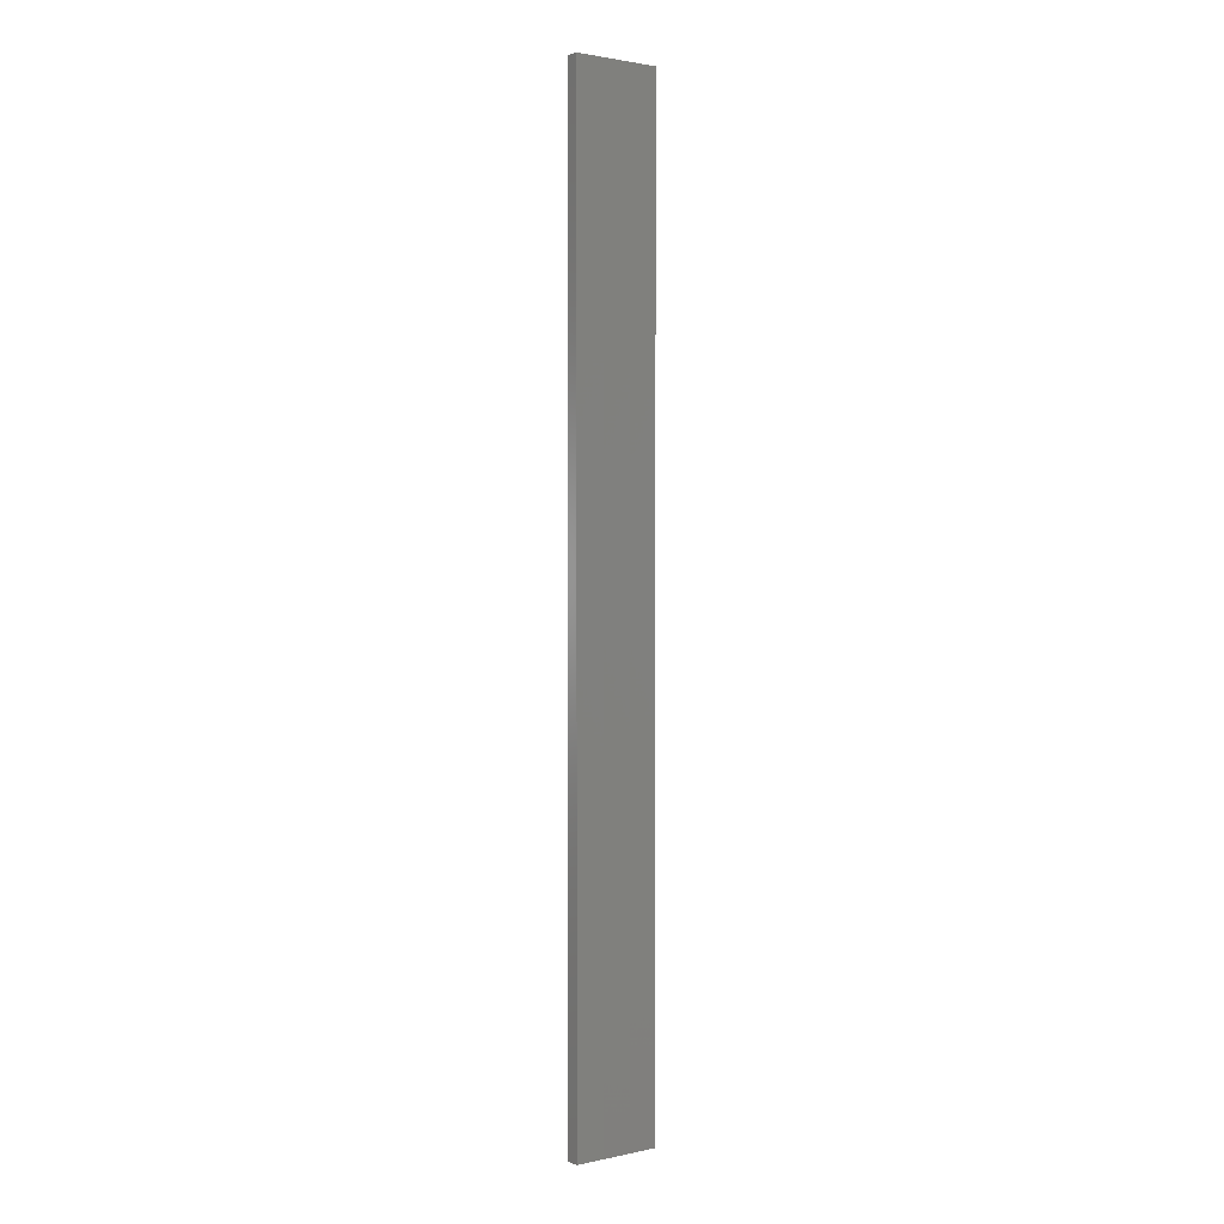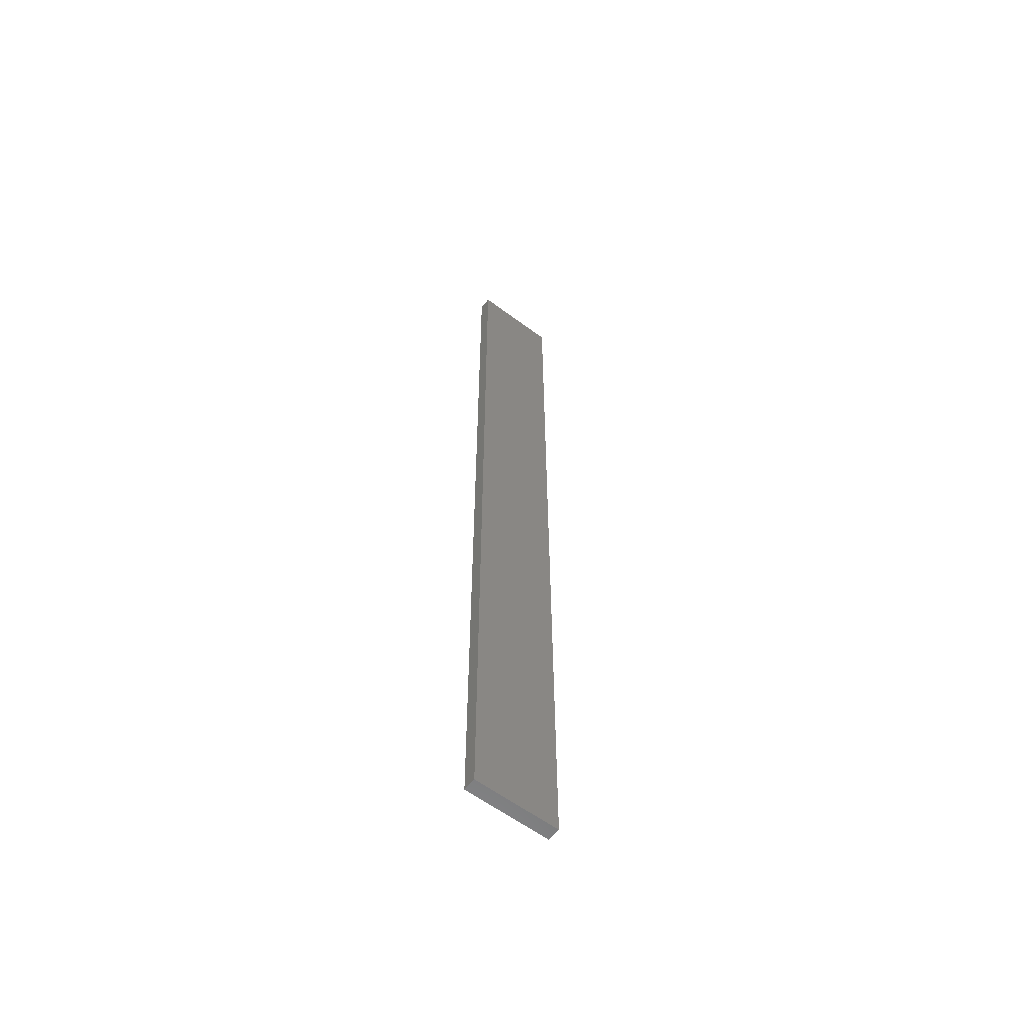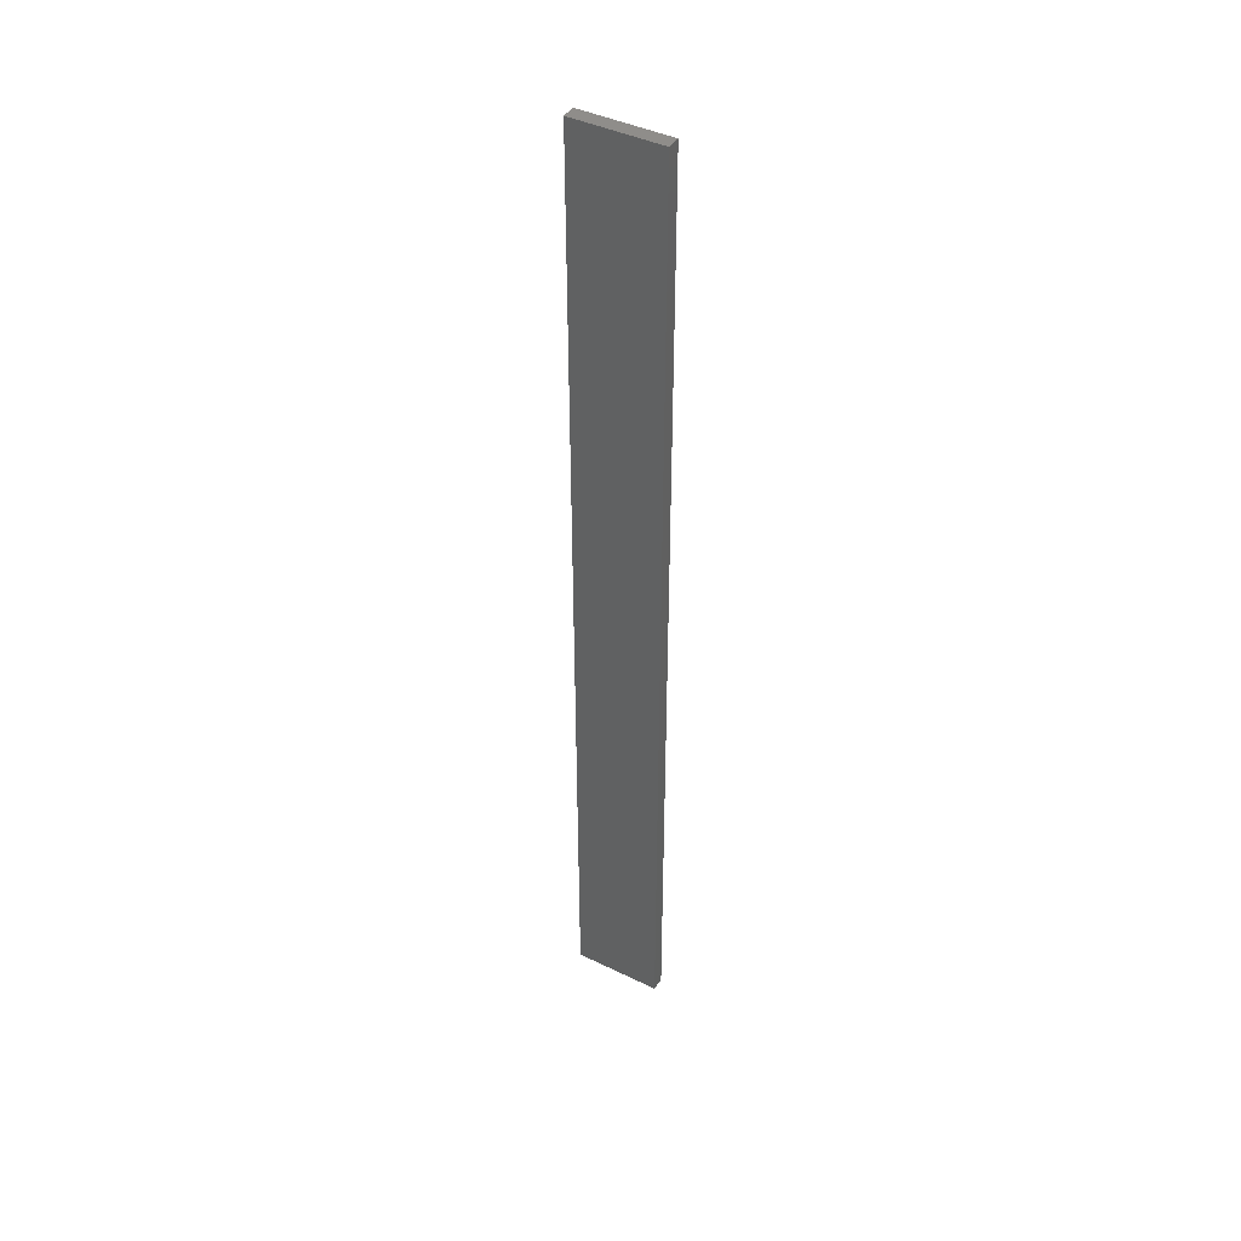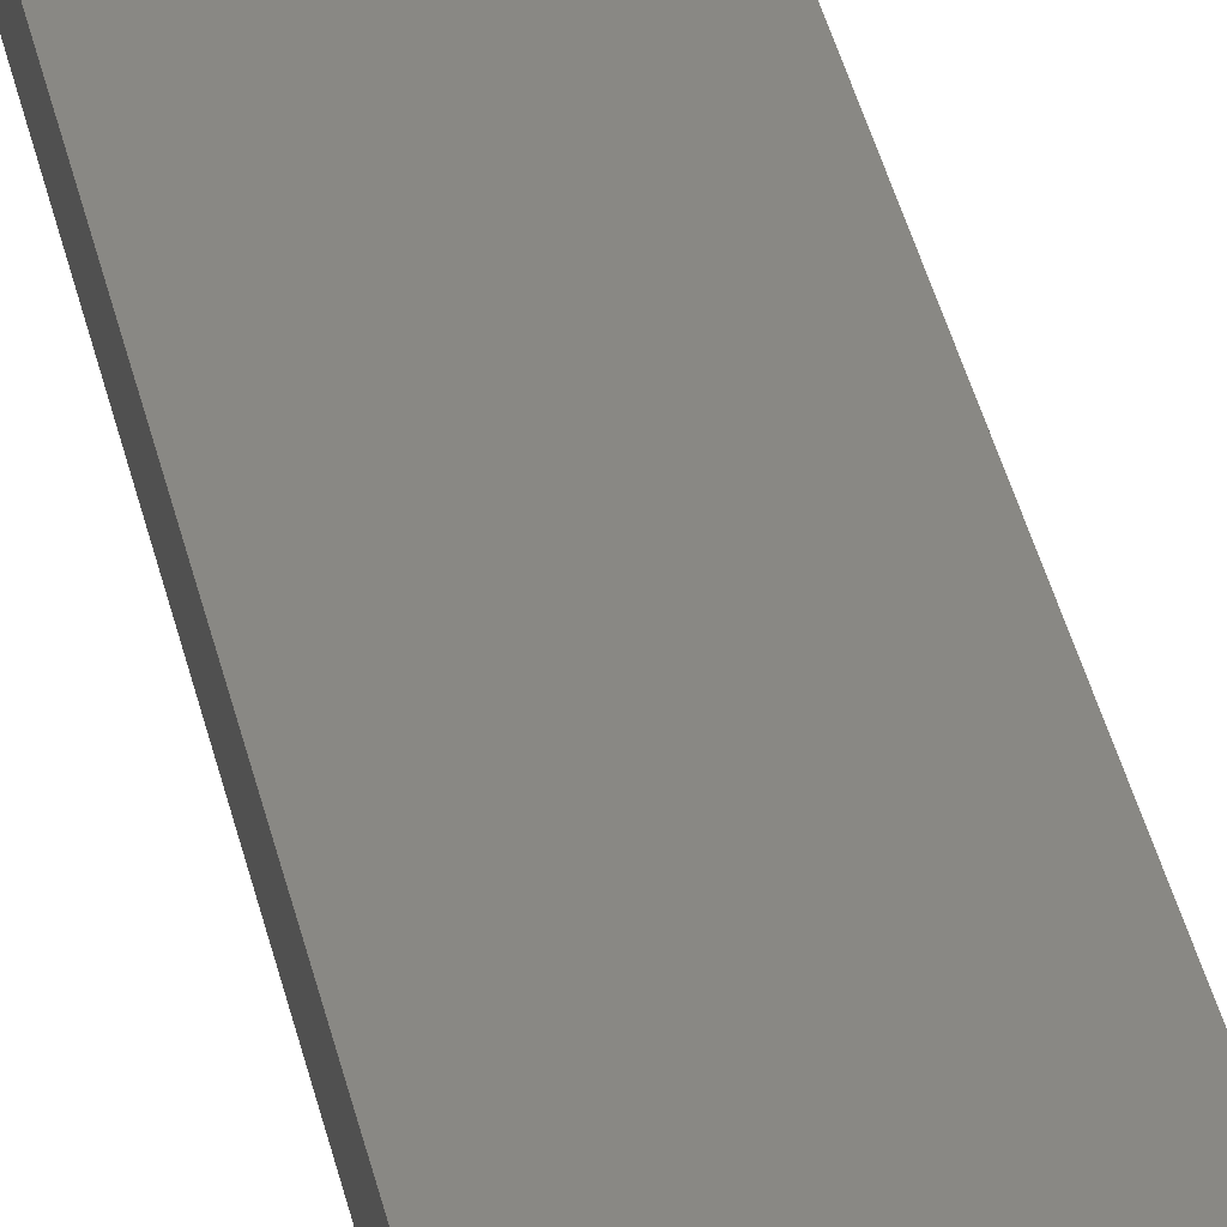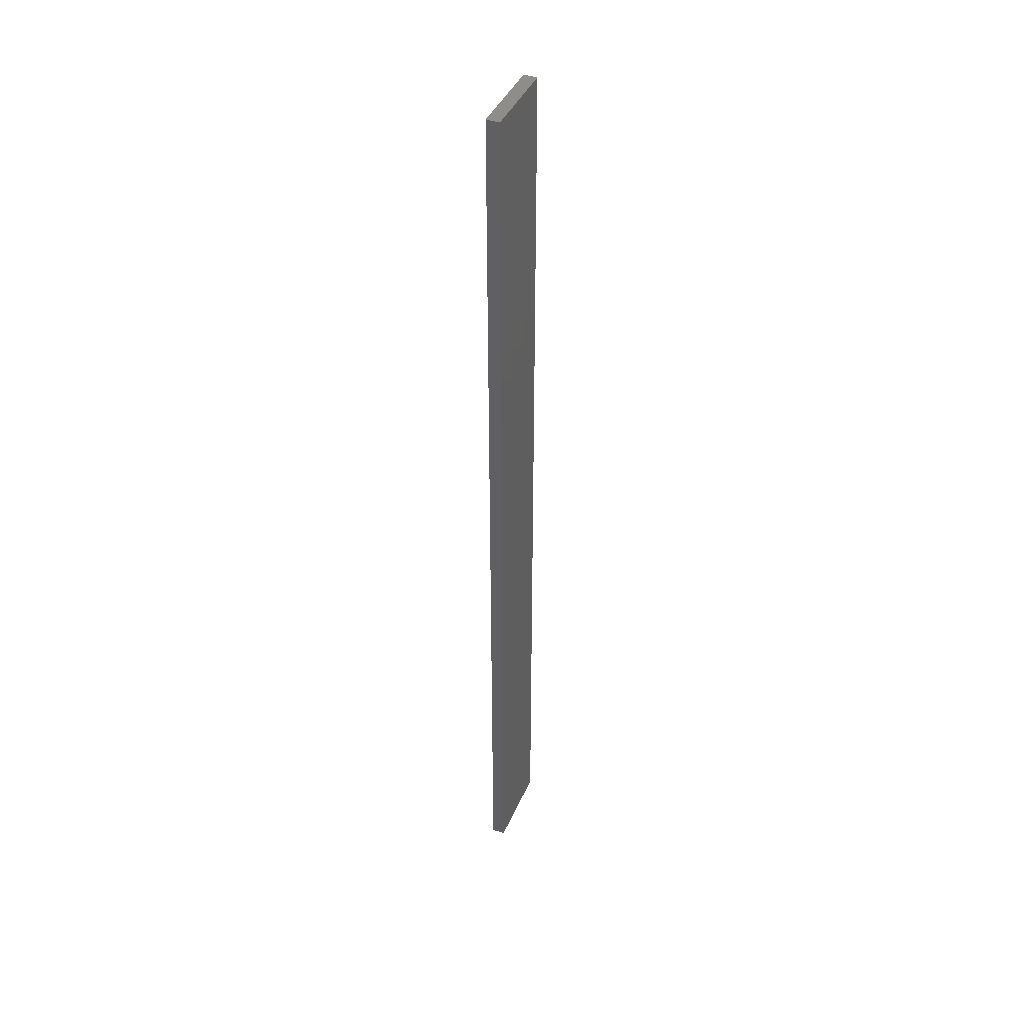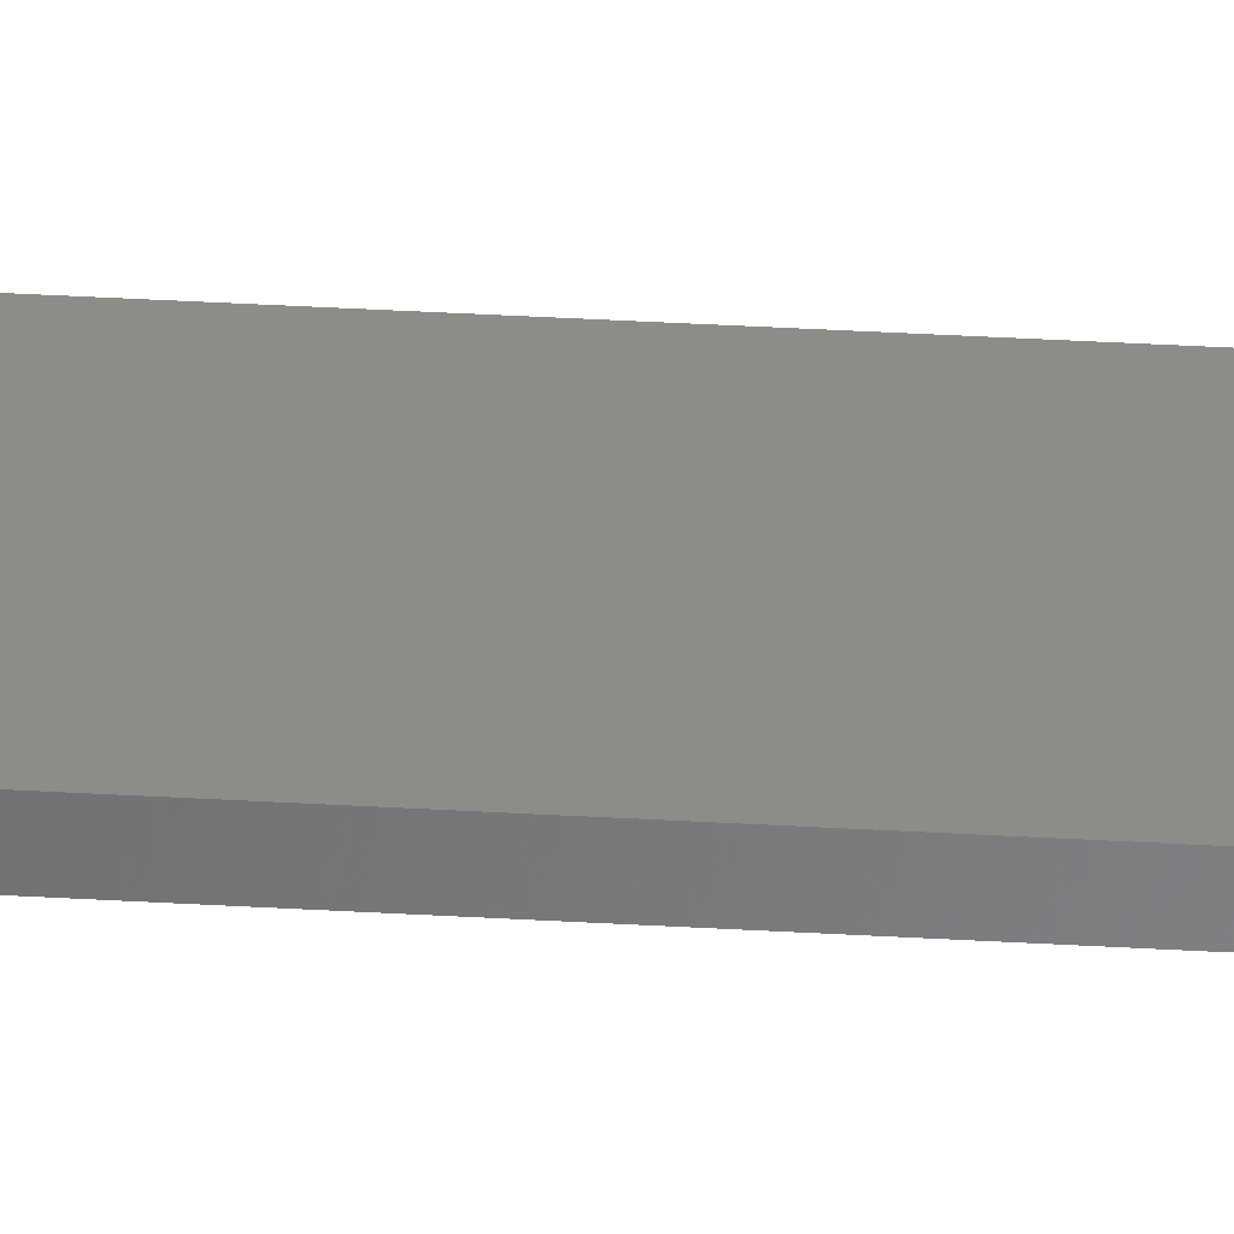
<metadata>
{"format":"stl","ext":"stl","renderer":"f3d","projection":"perspective","resolution":1024,"background":"white","views":[{"elev":1.7,"azim":-37.2,"up":"+Z"},{"elev":-59.6,"azim":142.8,"up":"+Z"},{"elev":42.8,"azim":-149.8,"up":"+Z"},{"elev":26.2,"azim":-8.7,"up":"+Y"},{"elev":41.4,"azim":-67.6,"up":"+Z"},{"elev":36.3,"azim":94.4,"up":"+Y"}]}
</metadata>
<code>
# stl→obj: 16 verts, 28 faces
v -0.08142 -4.3 -67.5
v -0.08142 -4.3 -63.91
v -0.1898 -4.301 -63.91
v -0.1898 -4.301 -67.5
v -0.2981 -4.301 -67.5
v -0.2981 -4.301 -63.91
v -0.4064 -4.301 -63.91
v -0.4064 -4.301 -67.5
v -0.4065 -4.251 -63.91
v -0.4065 -4.251 -67.5
v -0.0817 -4.25 -63.91
v -0.19 -4.251 -67.5
v -0.19 -4.251 -63.91
v -0.2982 -4.251 -63.91
v -0.0817 -4.25 -67.5
v -0.2982 -4.251 -67.5
f 1 2 3
f 4 1 3
f 5 3 6
f 5 6 7
f 5 4 3
f 8 5 7
f 8 9 10
f 7 9 8
f 11 12 13
f 13 12 14
f 15 12 11
f 14 16 9
f 12 16 14
f 16 10 9
f 15 11 1
f 11 2 1
f 14 9 7
f 6 14 7
f 3 13 14
f 3 14 6
f 2 11 13
f 2 13 3
f 10 16 8
f 16 5 8
f 12 4 16
f 16 4 5
f 15 1 12
f 12 1 4

</code>
